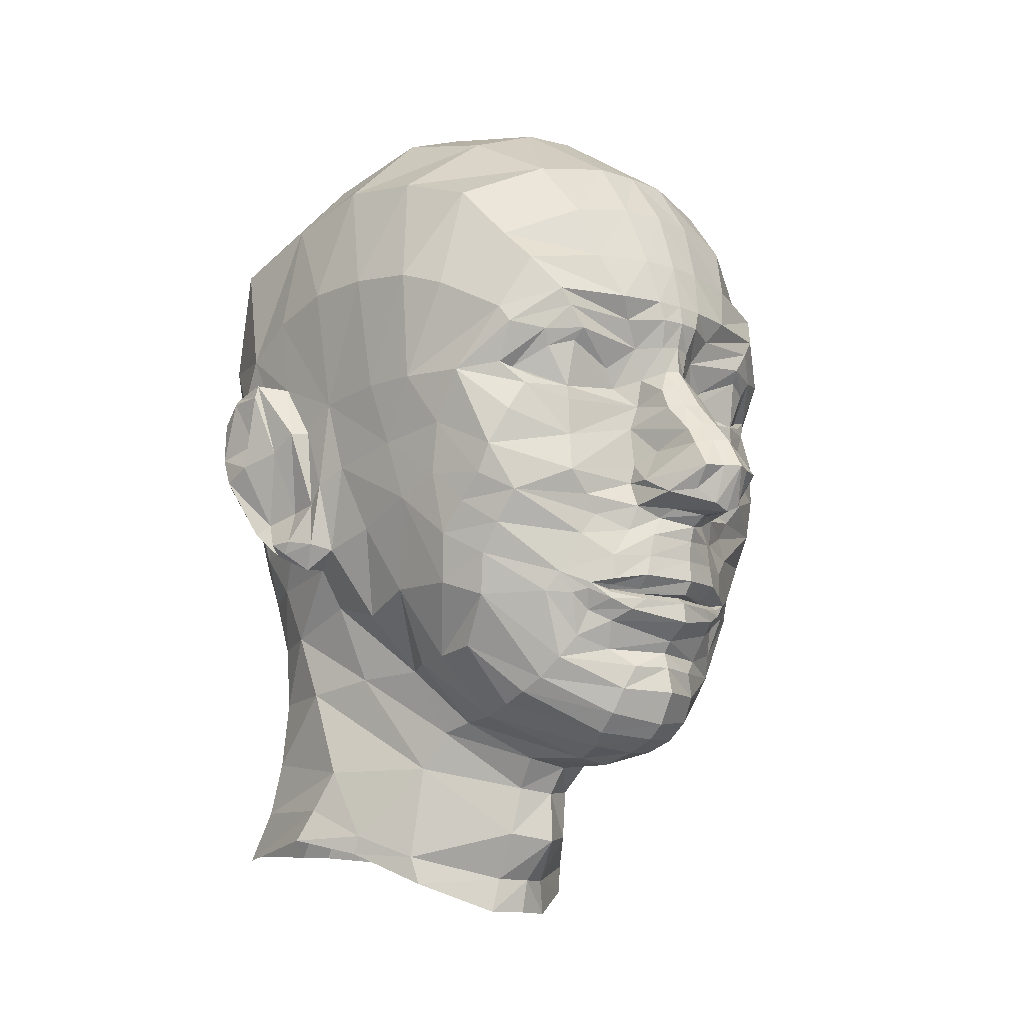
<metadata>
{"format":"obj","ext":"obj","renderer":"f3d","projection":"perspective","resolution":1024,"background":"white","views":[{"elev":-13.5,"azim":-41.0,"up":"+Y"}]}
</metadata>
<code>
v 0 0.0745 0.07445
v 0 -0.6155 -0.275
v 0 -0.5903 -0.7775
v 0 -0.7458 -1.013
v 0 -0.9847 -1.091
v 0 -1.304 -1.126
v 0 -1.642 -1.094
v 0 -1.852 -1.24
v 0 -1.871 -1.42
v 0 -1.983 -1.274
v 0 -2.301 -1.241
v 0 -2.563 -1.607
v 0 -2.746 -1.734
v 0 -2.992 -1.666
v 0 -3.412 -1.581
v 0 -3.906 -1.841
v 0 -4.122 -2.095
v 0 -4.297 -2.547
v 0 -4.444 -3.166
v 0 -4.4 -4.206
v 0 -4.814 -4.528
v 0 -5.621 -4.498
v 0 -6.246 -5.15
v 0 -6.783 -5.265
v 0 -5.542 -10.92
v 0 -4.993 -10.64
v 0 -4.287 -10.35
v 0 -3.104 -10.08
v 0 -1.937 -10.22
v 0 -1.183 -10.6
v 0 -0.2661 -10.85
v 0 1.209 -11.07
v 0 2.093 -11.16
v 0 3.882 -11.13
v 0 6.411 -9.899
v 0 7.163 -8.027
v 0 7.436 -6.072
v 0 6.896 -3.983
v 0 5.737 -2.339
v 0 4.806 -1.689
v 0 3.826 -1.371
v 0 3.09 -1.229
v 0 2.783 -1.19
v 0 2.381 -1.302
v 0 1.967 -1.292
v 0 1.592 -1.04
v 0 1.275 -0.8346
v 0 0.856 -0.4587
v 0 0.5599 -0.2023
v 0.2641 0.06659 -0.05707
v 0.2535 -0.5184 -0.2596
v 0.3799 -0.4905 -1.082
v 0.4843 -0.6164 -1.312
v 0.6146 -0.9126 -1.313
v 0.6878 -1.267 -1.337
v 0.7589 -1.595 -1.337
v 0.7327 -1.792 -1.56
v 0.7145 -1.864 -1.604
v 0.6815 -1.959 -1.463
v 0.9112 -2.144 -1.547
v 1.076 -2.311 -1.858
v 0.9635 -2.74 -2.042
v 0.5996 -3.013 -1.791
v 0.7732 -3.382 -1.896
v 0.8194 -3.766 -2.117
v 0.7854 -4.043 -2.429
v 0.6127 -4.223 -2.743
v 0.3882 -4.35 -3.323
v 0.6351 -4.273 -4.335
v 0.5102 -4.739 -4.727
v 0.5826 -5.5 -4.868
v 0.4668 -6.232 -5.334
v 0.5716 -6.784 -5.397
v 0.6468 -5.568 -10.83
v 0.5933 -4.997 -10.54
v 0.5782 -4.266 -10.24
v 0.6329 -3.11 -9.938
v 0.7733 -2.029 -10.02
v 0.8979 -1.113 -10.42
v 0.751 -0.2218 -10.74
v 0.9179 1.244 -10.98
v 0.9682 2.091 -11.06
v 0.9663 3.89 -11.03
v 0.9196 6.354 -9.882
v 0.8832 7.107 -8.033
v 0.9512 7.376 -6.038
v 0.8692 6.842 -4.043
v 0.6915 5.735 -2.382
v 0.696 4.803 -1.769
v 0.5744 3.835 -1.429
v 0.4552 3.089 -1.256
v 0.3689 2.783 -1.23
v 0.2809 2.35 -1.38
v 0.1987 1.939 -1.394
v 0.1832 1.592 -1.117
v 0.2553 1.253 -0.9273
v 0.1661 0.8586 -0.5715
v 0.2174 0.5553 -0.3421
v 0.5509 0.05053 -0.1672
v 0.5005 -0.2856 -0.4443
v 0.7918 -0.3125 -0.7923
v 0.8563 -0.4474 -1.445
v 0.9316 -0.8356 -1.57
v 1.22 -1.282 -1.631
v 1.203 -1.668 -1.623
v 1.185 -1.75 -1.742
v 1.18 -1.811 -1.803
v 1.197 -1.884 -1.701
v 1.234 -1.981 -1.69
v 1.409 -2.149 -2.053
v 1.508 -2.555 -2.218
v 1.686 -2.896 -2.441
v 1.796 -3.201 -2.781
v 1.872 -3.402 -3.124
v 1.842 -3.56 -3.571
v 1.744 -3.686 -4.134
v 1.456 -3.68 -4.992
v 1.537 -3.811 -5.5
v 1.646 -4.389 -5.967
v 1.71 -5.874 -6.199
v 1.615 -6.329 -6.114
v 1.889 -5.636 -10.43
v 1.716 -4.877 -10.1
v 1.658 -4.061 -9.841
v 1.635 -3.103 -9.624
v 1.697 -2.09 -9.592
v 1.824 -1.227 -9.823
v 1.534 -0.3823 -10.31
v 1.726 1.207 -10.53
v 1.837 2.075 -10.64
v 1.921 3.825 -10.63
v 2.095 5.951 -9.691
v 2.097 6.624 -7.953
v 1.992 6.967 -6.041
v 1.932 6.444 -4.241
v 1.803 5.557 -2.701
v 1.669 4.622 -1.941
v 1.482 3.779 -1.643
v 1.157 3.065 -1.37
v 0.931 2.737 -1.536
v 0.6488 2.318 -1.658
v 0.4743 1.814 -1.71
v 0.4676 1.54 -1.225
v 0.5399 1.189 -1.021
v 0.4413 0.769 -0.6736
v 0.4879 0.4935 -0.4783
v 0.8484 -0.0435 -1.266
v 0.5235 0.4939 -1.313
v 0.7099 0.9365 -1.739
v 0.521 1.354 -1.762
v 0.6907 0.294 -1.678
v 0.8014 -0.0238 -1.659
v 2.471 -4.962 -9.302
v 2.519 -5.777 -9.802
v 2.456 -4.114 -9.017
v 2.404 -3.043 -8.917
v 2.437 -2.045 -8.961
v 2.568 -1.195 -9.112
v 2.405 -0.4676 -9.653
v 2.689 1.029 -9.855
v 2.787 1.907 -9.883
v 3.089 3.275 -9.847
v 3.282 4.991 -9.251
v 3.252 5.452 -7.671
v 3.202 5.767 -6.181
v 3.132 5.514 -4.703
v 2.976 5.014 -3.385
v 2.74 4.122 -2.59
v 2.597 3.599 -2.072
v 2.248 3.051 -1.72
v 2.076 2.789 -1.691
v 1.816 2.443 -1.657
v 1.966 0.06281 -1.809
v 1.904 0.6721 -1.924
v 1.916 1.272 -1.938
v 1.928 1.492 -1.952
v 0.9141 1.634 -1.938
v 1.107 1.939 -1.892
v 1.884 2.25 -1.816
v 1.63 -0.3013 -1.823
v 1.434 -0.6047 -1.831
v 1.667 -0.9366 -1.924
v 1.931 -1.573 -2.148
v 1.529 -1.739 -1.858
v 1.537 -1.829 -1.908
v 1.721 -1.897 -2.083
v 2.064 -1.877 -2.346
v 2.729 -1.896 -3.165
v 2.547 -2.648 -3.722
v 2.558 1.501 -2.28
v 2.431 1.627 -2.24
v 2.882 1.857 -2.541
v 2.628 1.804 -2.518
v 2.407 2.379 -1.946
v 2.278 2.128 -2.017
v 2.92 2.474 -2.245
v 3.029 2.73 -2.381
v 3.353 1.759 -3.083
v 3.45 3.308 -3.387
v 3.558 1.827 -4.109
v 3.653 3.591 -4.13
v 3.751 3.757 -5.258
v 3.781 3.787 -6.405
v 3.731 3.541 -7.525
v 3.699 3.047 -8.379
v 3.596 2.372 -8.839
v 3.427 1.657 -9.045
v 3.265 0.9434 -9.06
v 2.941 -0.4359 -8.892
v 2.907 -1.104 -8.362
v 2.75 -1.983 -8.104
v 2.63 -3.012 -7.781
v 2.511 -4.395 -7.376
v 2.662 -5.038 -7.736
v 2.847 -5.548 -7.963
v 2.237 -5.499 -7.001
v 2.243 -5.797 -7.105
v 2.35 -2.836 -6.728
v 2.066 -2.787 -5.693
v 2.399 -2.765 -5.075
v 2.505 -2.723 -4.432
v 3.639 1.851 -5.004
v 3.647 1.765 -6.176
v 3.67 2.29 -7.389
v 3.588 2.094 -7.995
v 3.56 1.754 -8.321
v 3.321 0.6662 -8.121
v 3.222 -0.3834 -7.76
v 3.132 -0.9587 -6.967
v 2.793 -1.61 -6.875
v 2.868 -1.889 -5.868
v 3.359 -0.7246 -6.403
v 3.041 -1.602 -4.898
v 3.038 -1.652 -3.775
v 2.836 -1.254 -3.004
v 2.797 -0.7864 -2.697
v 2.717 -0.2924 -2.359
v 3.084 0.4479 -2.573
v 2.846 1.032 -2.361
v 3.189 -0.8858 -3.581
v 3.152 -0.4011 -3.175
v 3.113 -0.000143 -2.796
v 3.35 0.9605 -3.564
v 3.321 0.13 -3.71
v 3.368 -0.1592 -4.443
v 3.453 0.8293 -4.75
v 3.297 -0.4954 -5.507
v 3.489 0.6323 -5.982
v 3.584 0.4036 -6.49
v 3.655 1.376 -6.76
v 4.099 2.363 -7.695
v 4.093 2.233 -8.279
v 4.048 1.894 -8.683
v 4.05 0.7151 -8.577
v 3.839 -0.2558 -7.996
v 3.497 -1.016 -6.905
v 3.607 -0.605 -6.674
v 3.558 0.1095 -6.75
v 3.863 1.382 -6.972
v 3.668 -0.6875 -7.55
v 4.166 2.141 -7.681
v 4.216 2.106 -8.204
v 4.15 1.791 -8.585
v 4.148 0.7181 -8.457
v 3.672 -0.1 -7.815
v 3.831 -0.5254 -7.497
v 3.76 -0.7158 -7.225
v 3.781 -0.5187 -7.103
v 3.537 0.04744 -7.26
v 3.908 1.11 -7.409
v 4.134 1.169 -8.645
v 4.044 1.239 -8.746
v 4.132 0.9238 -7.999
v 4.006 1.348 -7.926
v -0.2641 0.06659 -0.05707
v -0.2535 -0.5184 -0.2596
v -0.3799 -0.4905 -1.082
v -0.4843 -0.6164 -1.312
v -0.6146 -0.9126 -1.313
v -0.6878 -1.267 -1.337
v -0.7589 -1.595 -1.337
v -0.7327 -1.792 -1.56
v -0.7145 -1.864 -1.604
v -0.6815 -1.959 -1.463
v -0.9112 -2.144 -1.547
v -1.076 -2.311 -1.858
v -0.9635 -2.74 -2.042
v -0.5996 -3.013 -1.791
v -0.7732 -3.382 -1.896
v -0.8194 -3.766 -2.117
v -0.7854 -4.043 -2.429
v -0.6127 -4.223 -2.743
v -0.3882 -4.35 -3.323
v -0.6351 -4.273 -4.335
v -0.5102 -4.739 -4.727
v -0.5826 -5.5 -4.868
v -0.4668 -6.232 -5.334
v -0.5716 -6.784 -5.397
v -0.6468 -5.568 -10.83
v -0.5933 -4.997 -10.54
v -0.5782 -4.266 -10.24
v -0.6329 -3.11 -9.938
v -0.7733 -2.029 -10.02
v -0.8979 -1.113 -10.42
v -0.751 -0.2218 -10.74
v -0.9179 1.244 -10.98
v -0.9682 2.091 -11.06
v -0.9663 3.89 -11.03
v -0.9196 6.354 -9.882
v -0.8832 7.107 -8.033
v -0.9512 7.376 -6.038
v -0.8692 6.842 -4.043
v -0.6915 5.735 -2.382
v -0.696 4.803 -1.769
v -0.5744 3.835 -1.429
v -0.4552 3.089 -1.256
v -0.3689 2.783 -1.23
v -0.2809 2.35 -1.38
v -0.1987 1.939 -1.394
v -0.1832 1.592 -1.117
v -0.2553 1.253 -0.9273
v -0.1661 0.8586 -0.5715
v -0.2174 0.5553 -0.3421
v -0.5509 0.05053 -0.1672
v -0.5005 -0.2856 -0.4443
v -0.7918 -0.3125 -0.7923
v -0.8563 -0.4474 -1.445
v -0.9316 -0.8356 -1.57
v -1.22 -1.282 -1.631
v -1.203 -1.668 -1.623
v -1.185 -1.75 -1.742
v -1.18 -1.811 -1.803
v -1.197 -1.884 -1.701
v -1.234 -1.981 -1.69
v -1.409 -2.149 -2.053
v -1.508 -2.555 -2.218
v -1.686 -2.896 -2.441
v -1.796 -3.201 -2.781
v -1.872 -3.402 -3.124
v -1.842 -3.56 -3.571
v -1.744 -3.686 -4.134
v -1.456 -3.68 -4.992
v -1.537 -3.811 -5.5
v -1.646 -4.389 -5.967
v -1.71 -5.874 -6.199
v -1.615 -6.329 -6.114
v -1.889 -5.636 -10.43
v -1.716 -4.877 -10.1
v -1.658 -4.061 -9.841
v -1.635 -3.103 -9.624
v -1.697 -2.09 -9.592
v -1.824 -1.227 -9.823
v -1.534 -0.3823 -10.31
v -1.726 1.207 -10.53
v -1.837 2.075 -10.64
v -1.921 3.825 -10.63
v -2.095 5.951 -9.691
v -2.097 6.624 -7.953
v -1.992 6.967 -6.041
v -1.932 6.444 -4.241
v -1.803 5.557 -2.701
v -1.669 4.622 -1.941
v -1.482 3.779 -1.643
v -1.157 3.065 -1.37
v -0.931 2.737 -1.536
v -0.6488 2.318 -1.658
v -0.4743 1.814 -1.71
v -0.4676 1.54 -1.225
v -0.5399 1.189 -1.021
v -0.4413 0.769 -0.6736
v -0.4879 0.4935 -0.4783
v -0.8484 -0.0435 -1.266
v -0.5235 0.4939 -1.313
v -0.7099 0.9365 -1.739
v -0.521 1.354 -1.762
v -0.6907 0.294 -1.678
v -0.8014 -0.0238 -1.659
v -2.471 -4.962 -9.302
v -2.519 -5.777 -9.802
v -2.456 -4.114 -9.017
v -2.404 -3.043 -8.917
v -2.437 -2.045 -8.961
v -2.568 -1.195 -9.112
v -2.405 -0.4676 -9.653
v -2.689 1.029 -9.855
v -2.787 1.907 -9.883
v -3.089 3.275 -9.847
v -3.282 4.991 -9.251
v -3.252 5.452 -7.671
v -3.202 5.767 -6.181
v -3.132 5.514 -4.703
v -2.976 5.014 -3.385
v -2.74 4.122 -2.59
v -2.597 3.599 -2.072
v -2.248 3.051 -1.72
v -2.076 2.789 -1.691
v -1.816 2.443 -1.657
v -1.966 0.06281 -1.809
v -1.904 0.6721 -1.924
v -1.916 1.272 -1.938
v -1.928 1.492 -1.952
v -0.9141 1.634 -1.938
v -1.107 1.939 -1.892
v -1.884 2.25 -1.816
v -1.63 -0.3013 -1.823
v -1.434 -0.6047 -1.831
v -1.667 -0.9366 -1.924
v -1.931 -1.573 -2.148
v -1.529 -1.739 -1.858
v -1.537 -1.829 -1.908
v -1.721 -1.897 -2.083
v -2.064 -1.877 -2.346
v -2.729 -1.896 -3.165
v -2.547 -2.648 -3.722
v -2.558 1.501 -2.28
v -2.431 1.627 -2.24
v -2.882 1.857 -2.541
v -2.628 1.804 -2.518
v -2.407 2.379 -1.946
v -2.278 2.128 -2.017
v -2.92 2.474 -2.245
v -3.029 2.73 -2.381
v -3.353 1.759 -3.083
v -3.45 3.308 -3.387
v -3.558 1.827 -4.109
v -3.653 3.591 -4.13
v -3.751 3.757 -5.258
v -3.781 3.787 -6.405
v -3.731 3.541 -7.525
v -3.699 3.047 -8.379
v -3.596 2.372 -8.839
v -3.427 1.657 -9.045
v -3.265 0.9434 -9.06
v -2.941 -0.4359 -8.892
v -2.907 -1.104 -8.362
v -2.75 -1.983 -8.104
v -2.63 -3.012 -7.781
v -2.511 -4.395 -7.376
v -2.662 -5.038 -7.736
v -2.847 -5.548 -7.963
v -2.237 -5.499 -7.001
v -2.243 -5.797 -7.105
v -2.35 -2.836 -6.728
v -2.066 -2.787 -5.693
v -2.399 -2.765 -5.075
v -2.505 -2.723 -4.432
v -3.639 1.851 -5.004
v -3.647 1.765 -6.176
v -3.67 2.29 -7.389
v -3.588 2.094 -7.995
v -3.56 1.754 -8.321
v -3.321 0.6662 -8.121
v -3.222 -0.3834 -7.76
v -3.132 -0.9587 -6.967
v -2.793 -1.61 -6.875
v -2.868 -1.889 -5.868
v -3.359 -0.7246 -6.403
v -3.041 -1.602 -4.898
v -3.038 -1.652 -3.775
v -2.836 -1.254 -3.004
v -2.797 -0.7864 -2.697
v -2.717 -0.2924 -2.359
v -3.084 0.4479 -2.573
v -2.846 1.032 -2.361
v -3.189 -0.8858 -3.581
v -3.152 -0.4011 -3.175
v -3.113 -0.000143 -2.796
v -3.35 0.9605 -3.564
v -3.321 0.13 -3.71
v -3.368 -0.1592 -4.443
v -3.453 0.8293 -4.75
v -3.297 -0.4954 -5.507
v -3.489 0.6323 -5.982
v -3.584 0.4036 -6.49
v -3.655 1.376 -6.76
v -4.099 2.363 -7.695
v -4.093 2.233 -8.279
v -4.048 1.894 -8.683
v -4.05 0.7151 -8.577
v -3.839 -0.2558 -7.996
v -3.497 -1.016 -6.905
v -3.607 -0.605 -6.674
v -3.558 0.1095 -6.75
v -3.863 1.382 -6.972
v -3.668 -0.6875 -7.55
v -4.166 2.141 -7.681
v -4.216 2.106 -8.204
v -4.15 1.791 -8.585
v -4.148 0.7181 -8.457
v -3.672 -0.1 -7.815
v -3.831 -0.5254 -7.497
v -3.76 -0.7158 -7.225
v -3.781 -0.5187 -7.103
v -3.537 0.04744 -7.26
v -3.908 1.11 -7.409
v -4.134 1.169 -8.645
v -4.044 1.239 -8.746
v -4.132 0.9238 -7.999
v -4.006 1.348 -7.926
f 1 2 51 50
f 2 3 52 51
f 3 4 53 52
f 4 5 54 53
f 5 6 55 54
f 6 7 56 55
f 7 8 57 56
f 8 9 58 57
f 9 10 59 58
f 10 11 60 59
f 11 12 61 60
f 12 13 62 61
f 13 14 63 62
f 14 15 64 63
f 15 16 65 64
f 16 17 66 65
f 17 18 67 66
f 18 19 68 67
f 19 20 69 68
f 20 21 70 69
f 21 22 71 70
f 22 23 72 71
f 23 24 73 72
f 25 26 75 74
f 26 27 76 75
f 27 28 77 76
f 28 29 78 77
f 29 30 79 78
f 30 31 80 79
f 31 32 81 80
f 32 33 82 81
f 33 34 83 82
f 34 35 84 83
f 35 36 85 84
f 36 37 86 85
f 37 38 87 86
f 38 39 88 87
f 39 40 89 88
f 40 41 90 89
f 41 42 91 90
f 42 43 92 91
f 43 44 93 92
f 44 45 94 93
f 45 46 95 94
f 46 47 96 95
f 47 48 97 96
f 48 49 98 97
f 49 1 50 98
f 50 51 100 99
f 51 52 101 100
f 52 53 102 101
f 53 54 103 102
f 54 55 104 103
f 55 56 105 104
f 56 57 106 105
f 57 58 107 106
f 58 59 108 107
f 59 60 109 108
f 60 61 110 109
f 61 62 111 110
f 62 63 112 111
f 63 64 112
f 64 65 113 112
f 65 66 114 113
f 66 67 115 114
f 67 68 116 115
f 68 69 117 116
f 69 70 118 117
f 70 71 119 118
f 71 72 120 119
f 72 73 121 120
f 74 75 123 122
f 75 76 124 123
f 76 77 125 124
f 77 78 126 125
f 78 79 127 126
f 79 80 128 127
f 80 81 129 128
f 81 82 130 129
f 82 83 131 130
f 83 84 132 131
f 84 85 133 132
f 85 86 134 133
f 86 87 135 134
f 87 88 136 135
f 88 89 137 136
f 89 90 138 137
f 90 91 139 138
f 91 92 140 139
f 92 93 141 140
f 93 94 142 141
f 94 95 143 142
f 95 96 144 143
f 96 97 145 144
f 97 98 146 145
f 98 50 99 146
f 99 100 101 147
f 146 99 147 148
f 145 146 148
f 145 148 149 144
f 144 149 150 143
f 142 143 150
f 149 148 151
f 151 148 147 152
f 101 102 152 147
f 122 123 153 154
f 153 123 124 155
f 155 124 125 156
f 156 125 126 157
f 157 126 127 158
f 158 127 128 159
f 159 128 129 160
f 160 129 130 161
f 161 130 131 162
f 162 131 132 163
f 163 132 133 164
f 164 133 134 165
f 165 134 135 166
f 166 135 136 167
f 167 136 137 168
f 168 137 138 169
f 169 138 139 170
f 170 139 140 171
f 171 140 141 172
f 149 151 173 174
f 150 149 174 175
f 150 175 176 177
f 142 150 177
f 141 142 177 178
f 172 141 178 179
f 173 151 152 180
f 180 152 102 181
f 181 102 103 182
f 182 103 104 183
f 183 104 105 184
f 184 105 106
f 184 106 107
f 107 108 184
f 184 108 109 185
f 185 109 110 186
f 186 110 111 187
f 185 186 183 184
f 183 186 187
f 187 111 112 188
f 188 112 113 189
f 176 175 190 191
f 191 190 192 193
f 193 192 194 195
f 195 194 172 179
f 171 172 194 196
f 170 171 196 197
f 196 194 192 198
f 169 170 197
f 168 169 197 199
f 197 196 198 200
f 199 197 200
f 167 168 199 201
f 166 167 201 202
f 165 166 202 203
f 164 165 203 204
f 162 163 205 206
f 205 163 164 204
f 161 162 206 207
f 160 161 207 208
f 159 160 208 209
f 158 159 209 210
f 157 158 210 211
f 156 157 211 212
f 155 156 212 213
f 153 155 213 214
f 154 153 214 215
f 215 214 216 217
f 217 216 120 121
f 216 214 213
f 119 120 216 213
f 119 213 212 218
f 118 119 218 219
f 117 118 219 220
f 116 117 220 221
f 189 113 114
f 189 114 115
f 189 115 116 221
f 201 199 200 222
f 202 201 222 223
f 203 202 223
f 204 203 223 224
f 205 204 224 225
f 206 205 225 226
f 207 206 226
f 208 207 226 227
f 209 208 227 228
f 210 209 228 229
f 211 210 229 230
f 211 230 218 212
f 219 218 230 231
f 231 230 229 232
f 219 231 233 220
f 221 220 233 234
f 188 189 221 234
f 187 188 235 183
f 183 235 236 182
f 182 236 237 181
f 173 180 237 238
f 237 180 181
f 174 173 238 239
f 190 175 174 239
f 235 188 234 240
f 236 235 240 241
f 237 236 241 242
f 237 242 238
f 179 178 177 176
f 195 179 176
f 193 195 176 191
f 198 192 190 239
f 198 239 238 243
f 243 238 242 244
f 244 242 241
f 244 241 240 245
f 200 198 243 246
f 246 243 244 245
f 245 240 234 233
f 245 233 247
f 247 233 231 232
f 222 200 246
f 223 222 246 248
f 248 246 245 247
f 248 247 232 249
f 223 248 249 250
f 223 250 224
f 225 224 251 252
f 226 225 252 253
f 272 226 253
f 228 227 254 255
f 229 228 260 256
f 232 229 256 257
f 249 232 257 258
f 250 249 258 259
f 224 250 259 251
f 260 228 255
f 252 251 261 262
f 253 252 262 263
f 271 272 253 263
f 255 254 264 265
f 260 255 265 266
f 257 256 267 268
f 258 257 268 269
f 259 258 269 270
f 251 259 270 261
f 256 260 266 267
f 254 272 271 264
f 227 226 272 254
f 268 267 266
f 269 268 266 265
f 273 265 264
f 270 269 265 273
f 273 264 271 274
f 273 274 261 270
f 262 261 274
f 262 274 271 263
f 1 275 276 2
f 2 276 277 3
f 3 277 278 4
f 4 278 279 5
f 5 279 280 6
f 6 280 281 7
f 7 281 282 8
f 8 282 283 9
f 9 283 284 10
f 10 284 285 11
f 11 285 286 12
f 12 286 287 13
f 13 287 288 14
f 14 288 289 15
f 15 289 290 16
f 16 290 291 17
f 17 291 292 18
f 18 292 293 19
f 19 293 294 20
f 20 294 295 21
f 21 295 296 22
f 22 296 297 23
f 23 297 298 24
f 25 299 300 26
f 26 300 301 27
f 27 301 302 28
f 28 302 303 29
f 29 303 304 30
f 30 304 305 31
f 31 305 306 32
f 32 306 307 33
f 33 307 308 34
f 34 308 309 35
f 35 309 310 36
f 36 310 311 37
f 37 311 312 38
f 38 312 313 39
f 39 313 314 40
f 40 314 315 41
f 41 315 316 42
f 42 316 317 43
f 43 317 318 44
f 44 318 319 45
f 45 319 320 46
f 46 320 321 47
f 47 321 322 48
f 48 322 323 49
f 49 323 275 1
f 275 324 325 276
f 276 325 326 277
f 277 326 327 278
f 278 327 328 279
f 279 328 329 280
f 280 329 330 281
f 281 330 331 282
f 282 331 332 283
f 283 332 333 284
f 284 333 334 285
f 285 334 335 286
f 286 335 336 287
f 287 336 337 288
f 288 337 289
f 289 337 338 290
f 290 338 339 291
f 291 339 340 292
f 292 340 341 293
f 293 341 342 294
f 294 342 343 295
f 295 343 344 296
f 296 344 345 297
f 297 345 346 298
f 299 347 348 300
f 300 348 349 301
f 301 349 350 302
f 302 350 351 303
f 303 351 352 304
f 304 352 353 305
f 305 353 354 306
f 306 354 355 307
f 307 355 356 308
f 308 356 357 309
f 309 357 358 310
f 310 358 359 311
f 311 359 360 312
f 312 360 361 313
f 313 361 362 314
f 314 362 363 315
f 315 363 364 316
f 316 364 365 317
f 317 365 366 318
f 318 366 367 319
f 319 367 368 320
f 320 368 369 321
f 321 369 370 322
f 322 370 371 323
f 323 371 324 275
f 324 372 326 325
f 371 373 372 324
f 370 373 371
f 370 369 374 373
f 369 368 375 374
f 367 375 368
f 374 376 373
f 376 377 372 373
f 326 372 377 327
f 347 379 378 348
f 378 380 349 348
f 380 381 350 349
f 381 382 351 350
f 382 383 352 351
f 383 384 353 352
f 384 385 354 353
f 385 386 355 354
f 386 387 356 355
f 387 388 357 356
f 388 389 358 357
f 389 390 359 358
f 390 391 360 359
f 391 392 361 360
f 392 393 362 361
f 393 394 363 362
f 394 395 364 363
f 395 396 365 364
f 396 397 366 365
f 374 399 398 376
f 375 400 399 374
f 375 402 401 400
f 367 402 375
f 366 403 402 367
f 397 404 403 366
f 398 405 377 376
f 405 406 327 377
f 406 407 328 327
f 407 408 329 328
f 408 409 330 329
f 409 331 330
f 409 332 331
f 332 409 333
f 409 410 334 333
f 410 411 335 334
f 411 412 336 335
f 410 409 408 411
f 408 412 411
f 412 413 337 336
f 413 414 338 337
f 401 416 415 400
f 416 418 417 415
f 418 420 419 417
f 420 404 397 419
f 396 421 419 397
f 395 422 421 396
f 421 423 417 419
f 394 422 395
f 393 424 422 394
f 422 425 423 421
f 424 425 422
f 392 426 424 393
f 391 427 426 392
f 390 428 427 391
f 389 429 428 390
f 387 431 430 388
f 430 429 389 388
f 386 432 431 387
f 385 433 432 386
f 384 434 433 385
f 383 435 434 384
f 382 436 435 383
f 381 437 436 382
f 380 438 437 381
f 378 439 438 380
f 379 440 439 378
f 440 442 441 439
f 442 346 345 441
f 441 438 439
f 344 438 441 345
f 344 443 437 438
f 343 444 443 344
f 342 445 444 343
f 341 446 445 342
f 414 339 338
f 414 340 339
f 414 446 341 340
f 426 447 425 424
f 427 448 447 426
f 428 448 427
f 429 449 448 428
f 430 450 449 429
f 431 451 450 430
f 432 451 431
f 433 452 451 432
f 434 453 452 433
f 435 454 453 434
f 436 455 454 435
f 436 437 443 455
f 444 456 455 443
f 456 457 454 455
f 444 445 458 456
f 446 459 458 445
f 413 459 446 414
f 412 408 460 413
f 408 407 461 460
f 407 406 462 461
f 398 463 462 405
f 462 406 405
f 399 464 463 398
f 415 464 399 400
f 460 465 459 413
f 461 466 465 460
f 462 467 466 461
f 462 463 467
f 404 401 402 403
f 420 401 404
f 418 416 401 420
f 423 464 415 417
f 423 468 463 464
f 468 469 467 463
f 469 466 467
f 469 470 465 466
f 425 471 468 423
f 471 470 469 468
f 470 458 459 465
f 470 472 458
f 472 457 456 458
f 447 471 425
f 448 473 471 447
f 473 472 470 471
f 473 474 457 472
f 448 475 474 473
f 448 449 475
f 450 477 476 449
f 451 478 477 450
f 497 478 451
f 453 480 479 452
f 454 481 485 453
f 457 482 481 454
f 474 483 482 457
f 475 484 483 474
f 449 476 484 475
f 485 480 453
f 477 487 486 476
f 478 488 487 477
f 496 488 478 497
f 480 490 489 479
f 485 491 490 480
f 482 493 492 481
f 483 494 493 482
f 484 495 494 483
f 476 486 495 484
f 481 492 491 485
f 479 489 496 497
f 452 479 497 451
f 493 491 492
f 494 490 491 493
f 498 489 490
f 495 498 490 494
f 498 499 496 489
f 498 495 486 499
f 487 499 486
f 487 488 496 499

</code>
